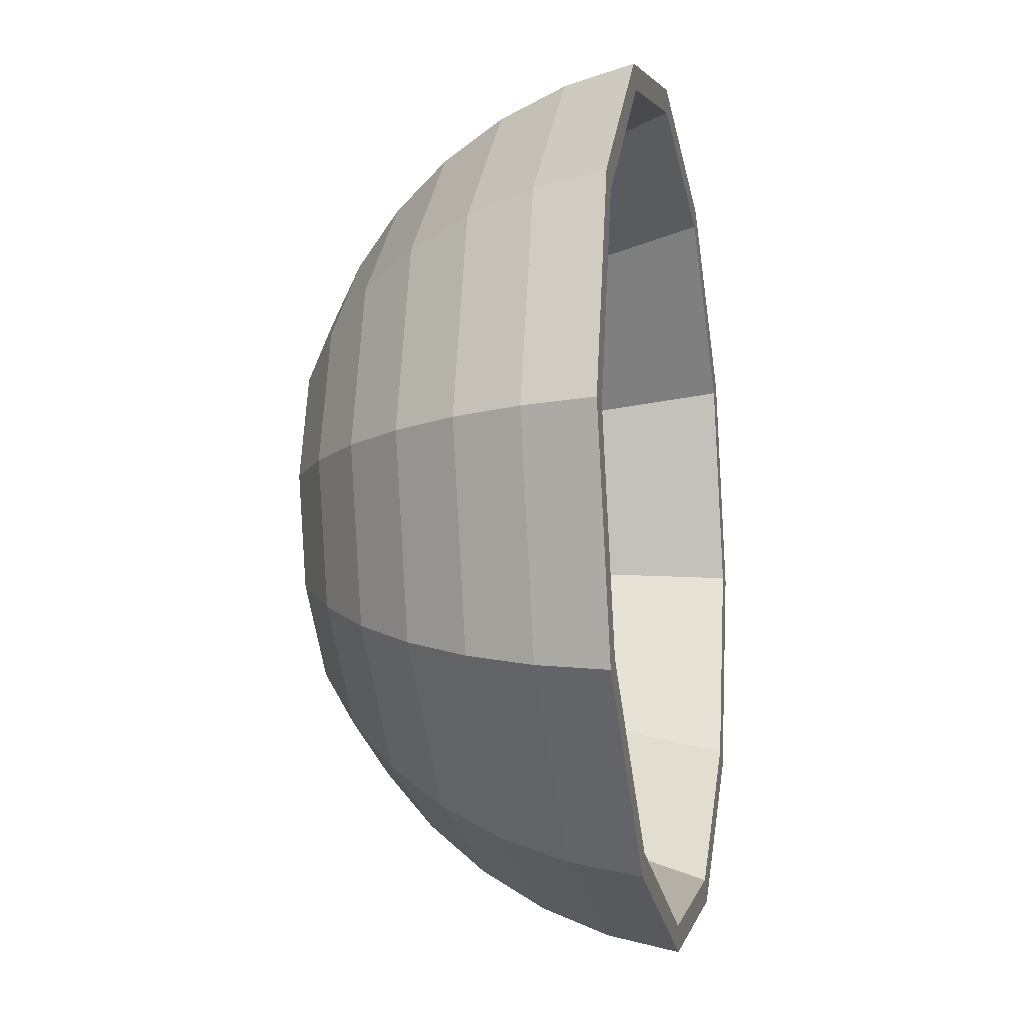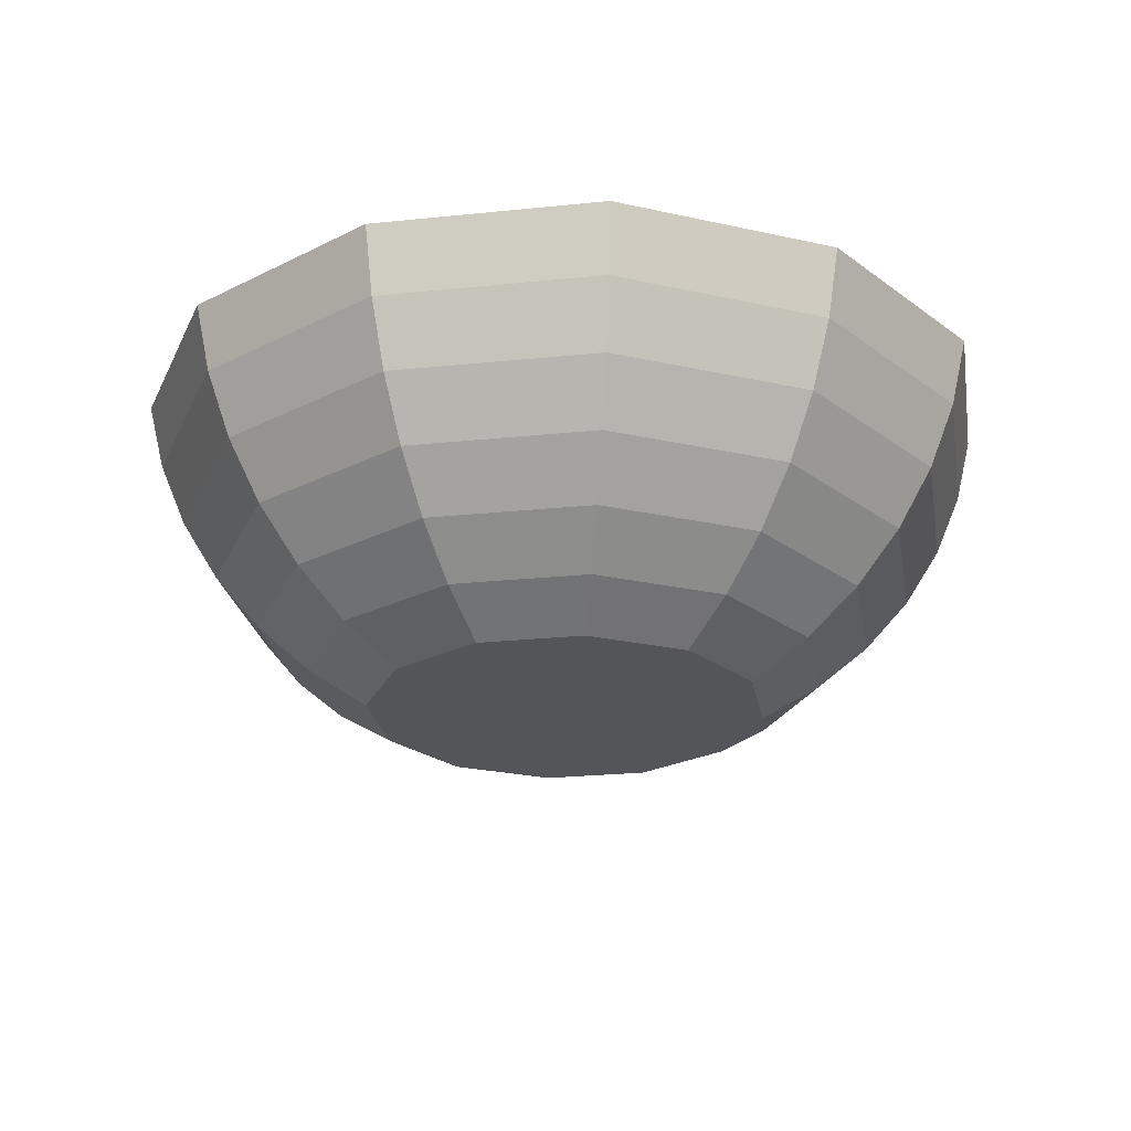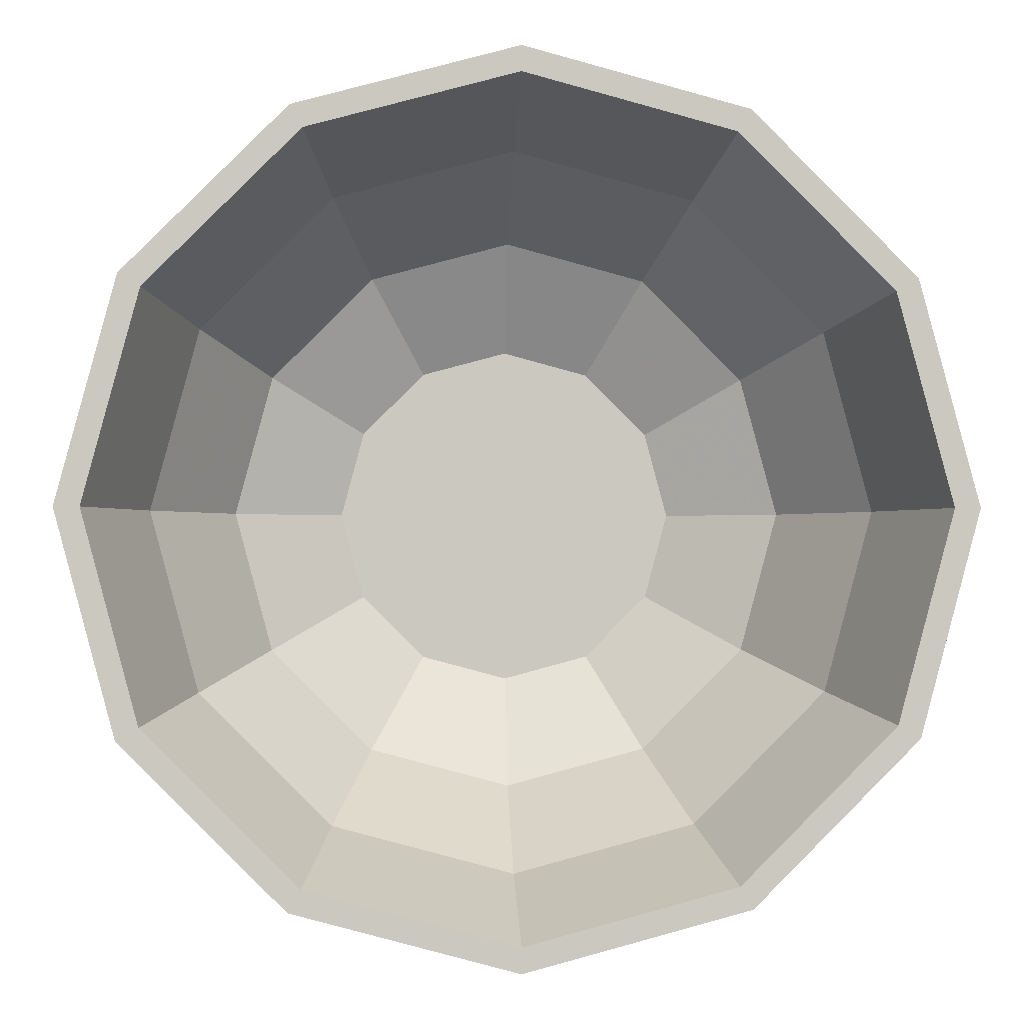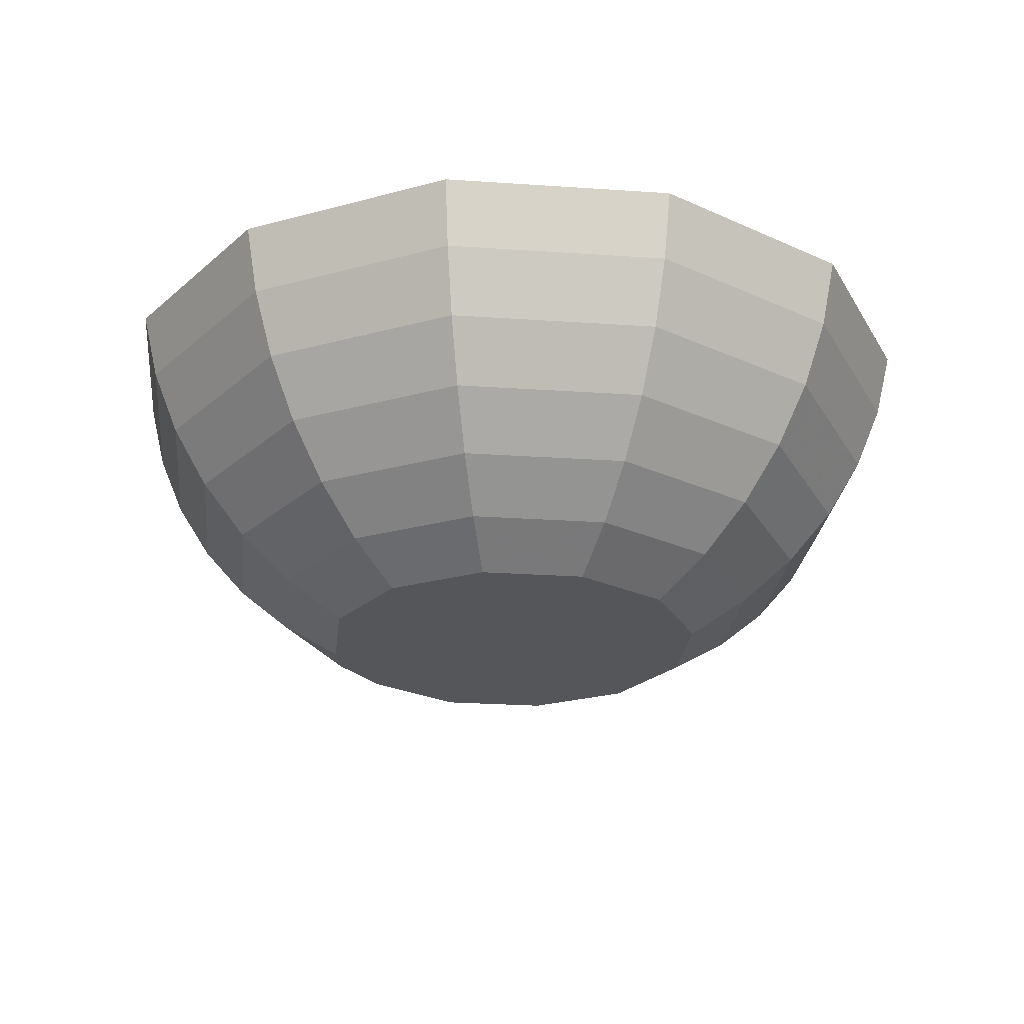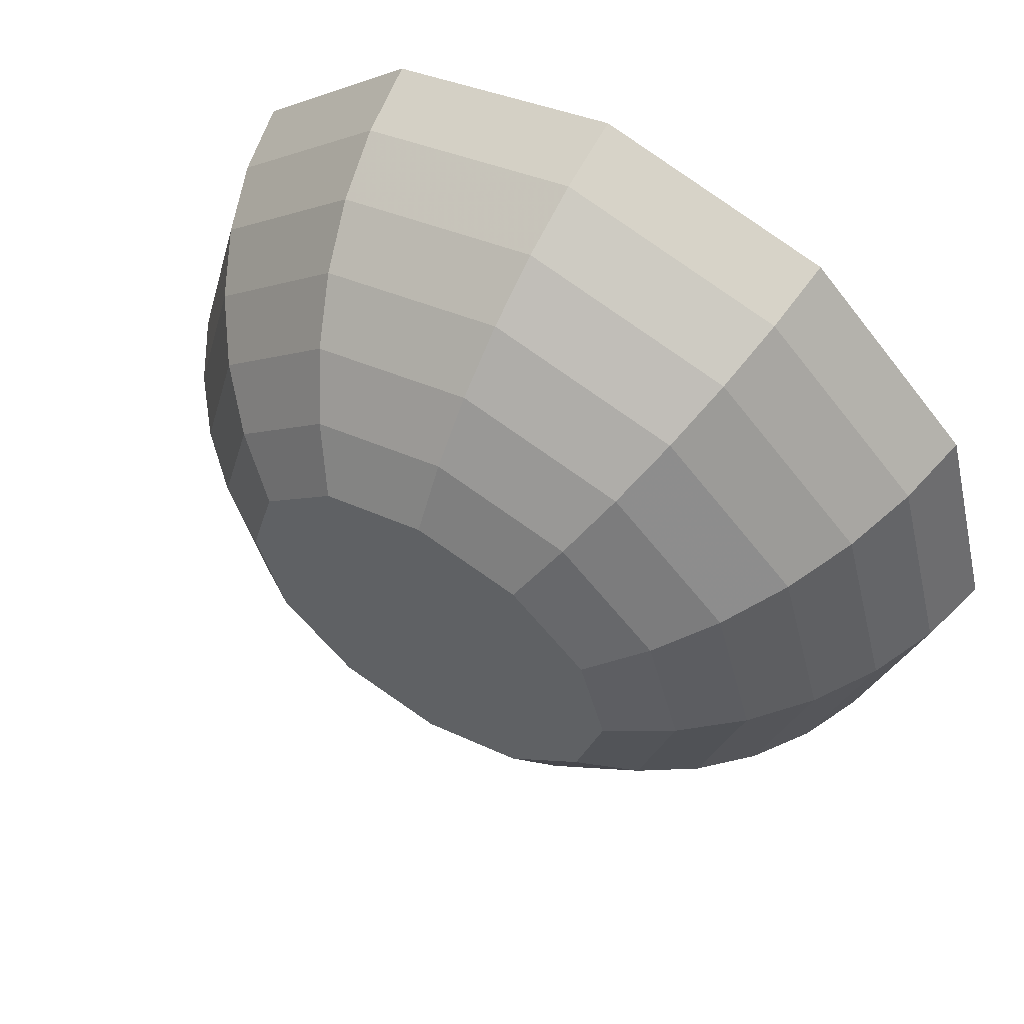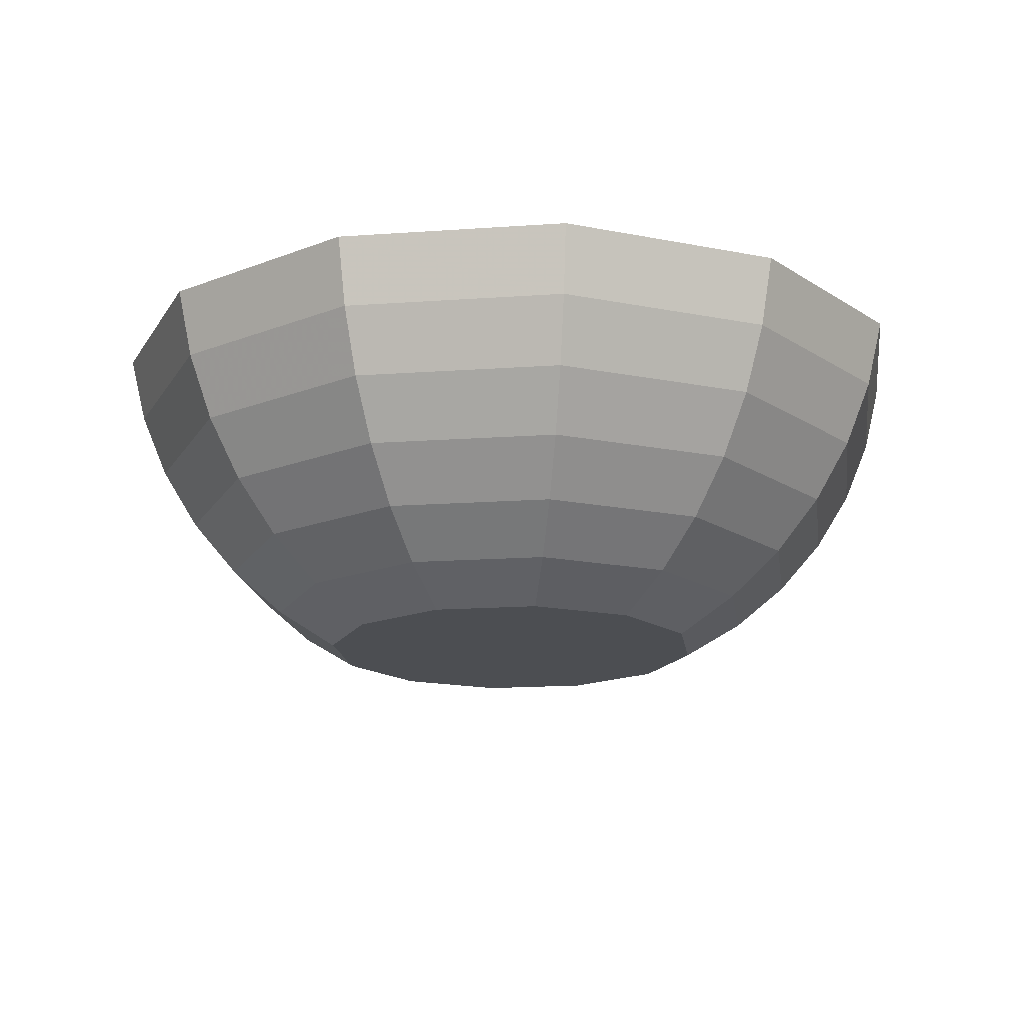
<metadata>
{"format":"obj","ext":"obj","renderer":"f3d","projection":"perspective","resolution":1024,"background":"white","views":[{"elev":-11.9,"azim":101.8,"up":"+Z"},{"elev":-24.4,"azim":-5.3,"up":"+Y"},{"elev":-1.6,"azim":176.8,"up":"+Z"},{"elev":-25.3,"azim":158.7,"up":"+Y"},{"elev":59.2,"azim":31.4,"up":"+Z"},{"elev":-16.9,"azim":83.1,"up":"+Y"}]}
</metadata>
<code>
v 0.6107 8.41 -0.3526
v 0.3526 8.41 -0.6107
v 0 8.41 -0.7052
v -0.3526 8.41 -0.6107
v -0.6107 8.41 -0.3526
v -0.7052 8.41 0
v -0.6107 8.41 0.3526
v -0.3526 8.41 0.6107
v 0 8.41 0.7052
v 0.3526 8.41 0.6107
v 0.6107 8.41 0.3526
v 0.7052 8.41 0
v 0.7907 8.538 -0.4565
v 0.4565 8.538 -0.7907
v 0 8.538 -0.913
v -0.4565 8.538 -0.7907
v -0.7907 8.538 -0.4565
v -0.913 8.538 0
v -0.7907 8.538 0.4565
v -0.4565 8.538 0.7907
v 0 8.538 0.913
v 0.4565 8.538 0.7907
v 0.7907 8.538 0.4565
v 0.913 8.538 0
v 0.9512 8.696 -0.5492
v 0.5492 8.696 -0.9512
v 0 8.696 -1.098
v -0.5492 8.696 -0.9512
v -0.9512 8.696 -0.5492
v -1.098 8.696 0
v -0.9512 8.696 0.5492
v -0.5492 8.696 0.9512
v 0 8.696 1.098
v 0.5492 8.696 0.9512
v 0.9512 8.696 0.5492
v 1.098 8.696 0
v 1.088 8.881 -0.6284
v 0.6284 8.881 -1.088
v 0 8.881 -1.257
v -0.6284 8.881 -1.088
v -1.088 8.881 -0.6284
v -1.257 8.881 0
v -1.088 8.881 0.6284
v -0.6284 8.881 1.088
v 0 8.881 1.257
v 0.6284 8.881 1.088
v 1.088 8.881 0.6284
v 1.257 8.881 0
v 1.199 9.089 -0.692
v 0.692 9.089 -1.199
v 0 9.089 -1.384
v -0.692 9.089 -1.199
v -1.199 9.089 -0.692
v -1.384 9.089 0
v -1.199 9.089 0.692
v -0.692 9.089 1.199
v 0 9.089 1.384
v 0.692 9.089 1.199
v 1.199 9.089 0.692
v 1.384 9.089 0
v 1.279 9.314 -0.7387
v 0.7387 9.314 -1.279
v 0 9.314 -1.477
v -0.7387 9.314 -1.279
v -1.279 9.314 -0.7387
v -1.477 9.314 0
v -1.279 9.314 0.7387
v -0.7387 9.314 1.279
v 0 9.314 1.477
v 0.7387 9.314 1.279
v 1.279 9.314 0.7387
v 1.477 9.314 0
v 1.329 9.551 -0.7671
v 0.7671 9.551 -1.329
v 0 9.551 -1.534
v -0.7671 9.551 -1.329
v -1.329 9.551 -0.7671
v -1.534 9.551 0
v -1.329 9.551 0.7671
v -0.7671 9.551 1.329
v 0 9.551 1.534
v 0.7671 9.551 1.329
v 1.329 9.551 0.7671
v 1.534 9.551 0
v 1.253 9.551 -0.7235
v 0.7235 9.551 -1.253
v 0 9.551 -1.447
v -0.7235 9.551 -1.253
v -1.253 9.551 -0.7235
v -1.447 9.551 0
v -1.253 9.551 0.7235
v -0.7235 9.551 1.253
v 0 9.551 1.447
v 0.7235 9.551 1.253
v 1.253 9.551 0.7235
v 1.447 9.551 0
v 1.091 9.088 -0.6301
v 0.6301 9.088 -1.091
v 0 9.088 -1.26
v -0.6301 9.088 -1.091
v -1.091 9.088 -0.6301
v -1.26 9.088 0
v -1.091 9.088 0.6301
v -0.6301 9.088 1.091
v 0 9.088 1.26
v 0.6301 9.088 1.091
v 1.091 9.088 0.6301
v 1.26 9.088 0
v 0.8557 8.688 -0.494
v 0.494 8.688 -0.8557
v 0 8.688 -0.9881
v -0.494 8.688 -0.8557
v -0.8557 8.688 -0.494
v -0.9881 8.688 0
v -0.8557 8.688 0.494
v -0.494 8.688 0.8557
v 0 8.688 0.9881
v 0.494 8.688 0.8557
v 0.8557 8.688 0.494
v 0.9881 8.688 0
v 0.5257 8.48 -0.3035
v 0.3035 8.48 -0.5257
v 0 8.48 -0.607
v -0.3035 8.48 -0.5257
v -0.5257 8.48 -0.3035
v -0.607 8.48 0
v -0.5257 8.48 0.3035
v -0.3035 8.48 0.5257
v 0 8.48 0.607
v 0.3035 8.48 0.5257
v 0.5257 8.48 0.3035
v 0.607 8.48 0
f 14 26 25 13 1 2
f 15 27 26 14 2 3
f 16 28 27 15 3 4
f 17 29 28 16 4 5
f 18 30 29 17 5 6
f 19 31 30 18 6 7
f 20 32 31 19 7 8
f 21 33 32 20 8 9
f 22 34 33 21 9 10
f 23 35 34 22 10 11
f 24 36 35 23 11 12
f 13 25 36 24 12 1
f 38 50 49 37 25 26
f 39 51 50 38 26 27
f 40 52 51 39 27 28
f 41 53 52 40 28 29
f 42 54 53 41 29 30
f 43 55 54 42 30 31
f 44 56 55 43 31 32
f 45 57 56 44 32 33
f 46 58 57 45 33 34
f 47 59 58 46 34 35
f 48 60 59 47 35 36
f 37 49 60 48 36 25
f 62 74 73 61 49 50
f 63 75 74 62 50 51
f 64 76 75 63 51 52
f 65 77 76 64 52 53
f 66 78 77 65 53 54
f 67 79 78 66 54 55
f 68 80 79 67 55 56
f 69 81 80 68 56 57
f 70 82 81 69 57 58
f 71 83 82 70 58 59
f 72 84 83 71 59 60
f 61 73 84 72 60 49
f 2 1 3
f 1 12 3
f 12 11 3
f 11 10 3
f 10 9 3
f 9 8 3
f 8 7 3
f 7 6 3
f 6 5 3
f 5 4 3
f 73 74 86 85
f 74 75 87 86
f 75 76 88 87
f 76 77 89 88
f 77 78 90 89
f 78 79 91 90
f 79 80 92 91
f 80 81 93 92
f 81 82 94 93
f 82 83 95 94
f 83 84 96 95
f 84 73 85 96
f 85 86 98 97
f 86 87 99 98
f 87 88 100 99
f 88 89 101 100
f 89 90 102 101
f 90 91 103 102
f 91 92 104 103
f 92 93 105 104
f 93 94 106 105
f 94 95 107 106
f 95 96 108 107
f 96 85 97 108
f 97 98 110 109
f 98 99 111 110
f 99 100 112 111
f 100 101 113 112
f 101 102 114 113
f 102 103 115 114
f 103 104 116 115
f 104 105 117 116
f 105 106 118 117
f 106 107 119 118
f 107 108 120 119
f 108 97 109 120
f 109 110 122 121
f 110 111 123 122
f 111 112 124 123
f 112 113 125 124
f 113 114 126 125
f 114 115 127 126
f 115 116 128 127
f 116 117 129 128
f 117 118 130 129
f 118 119 131 130
f 119 120 132 131
f 120 109 121 132
f 122 123 121
f 123 124 121
f 124 125 121
f 125 126 121
f 121 126 132
f 126 127 132
f 127 128 132
f 128 129 132
f 129 130 132
f 130 131 132

</code>
